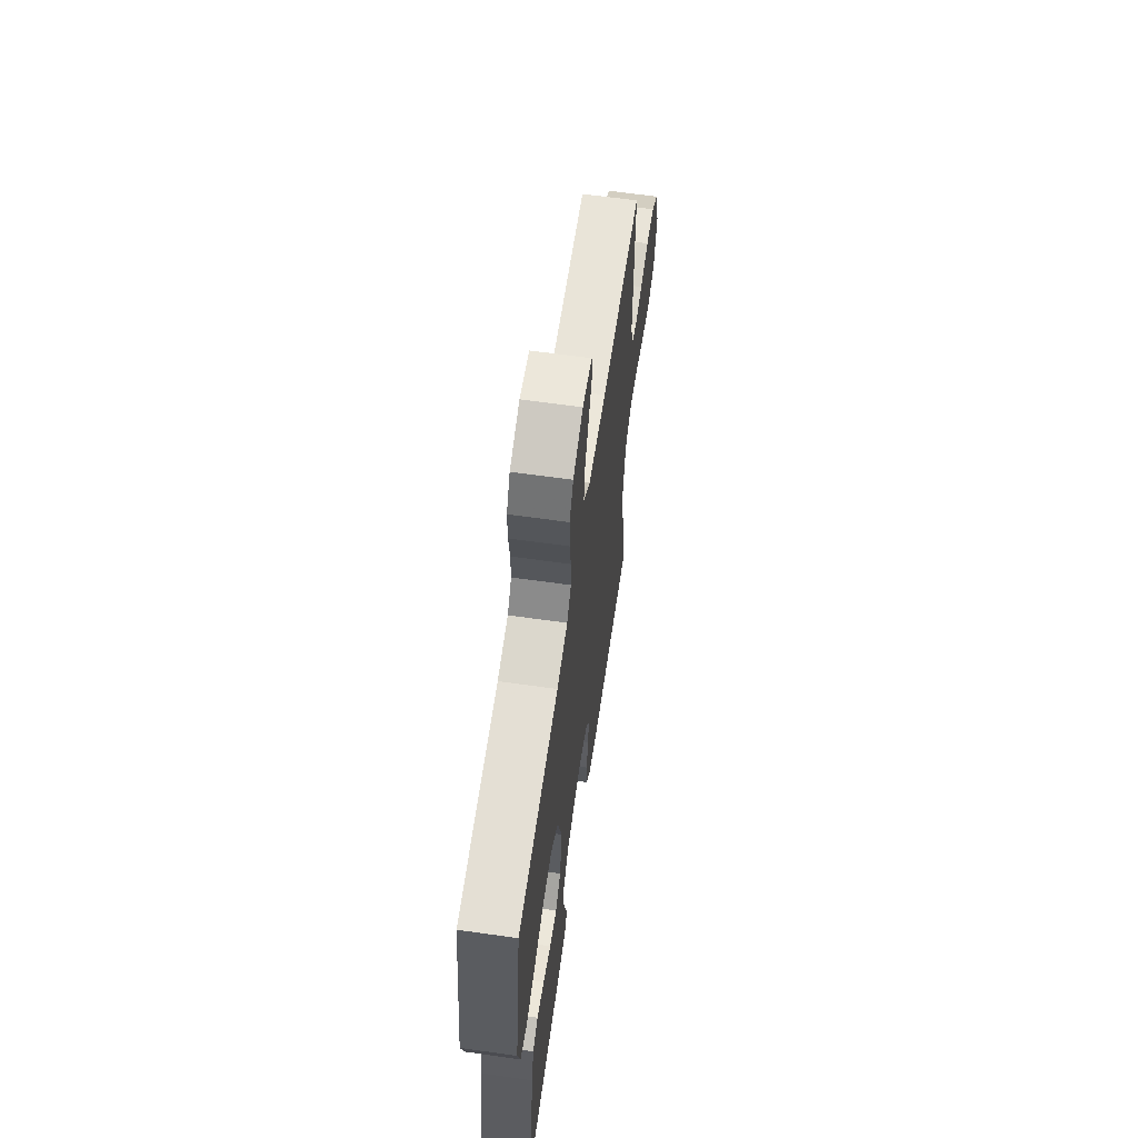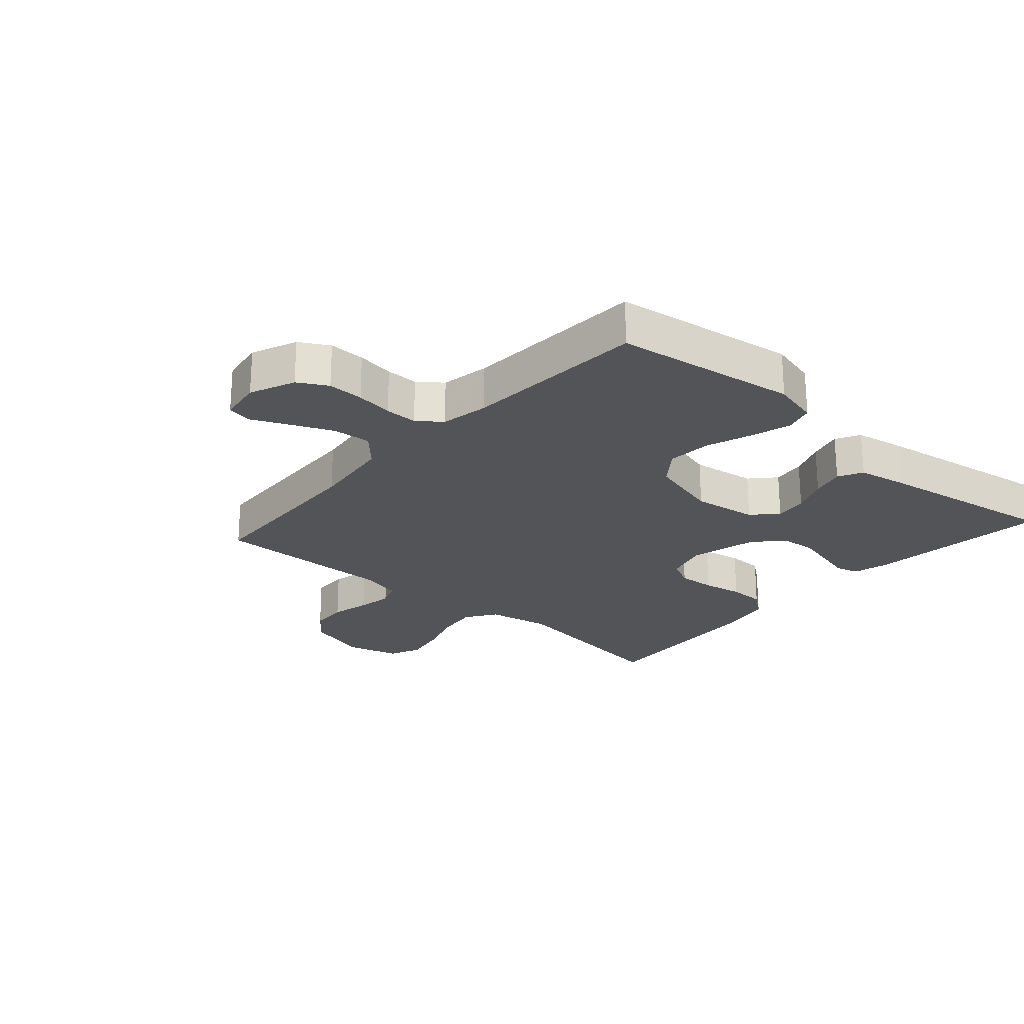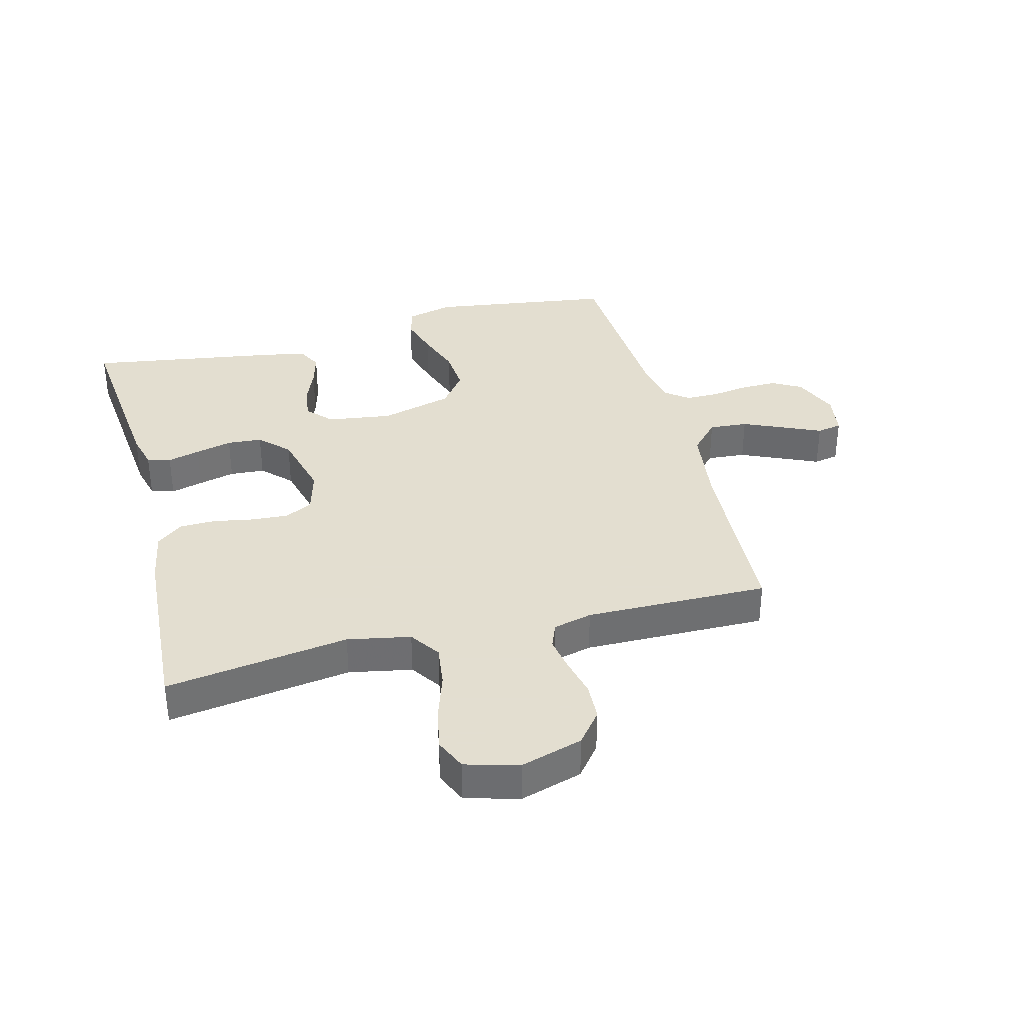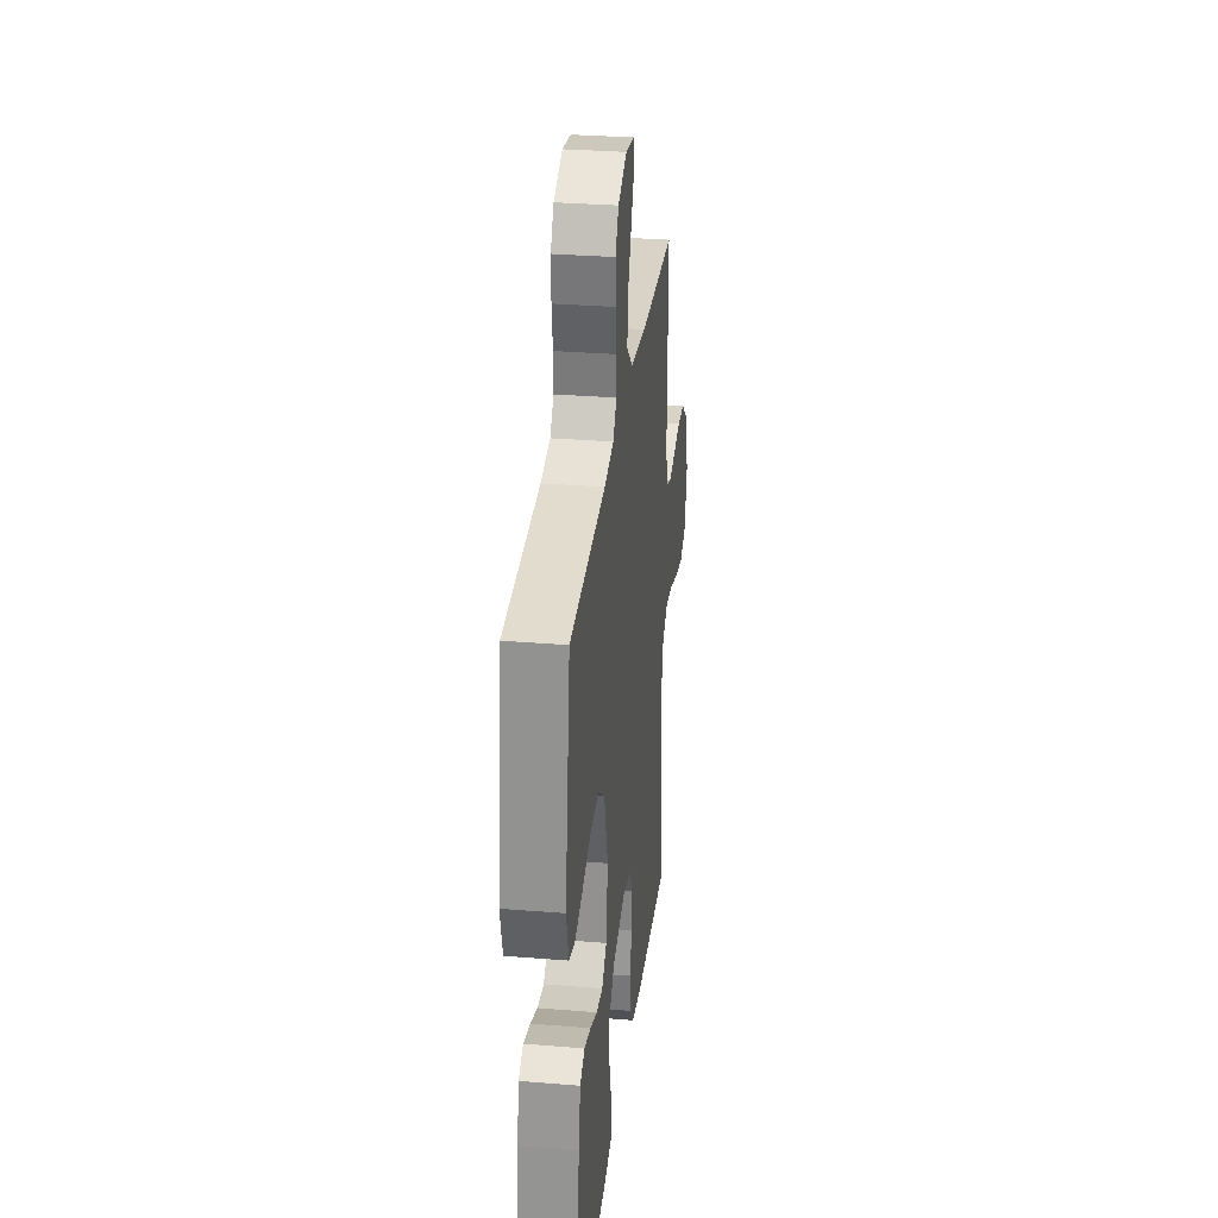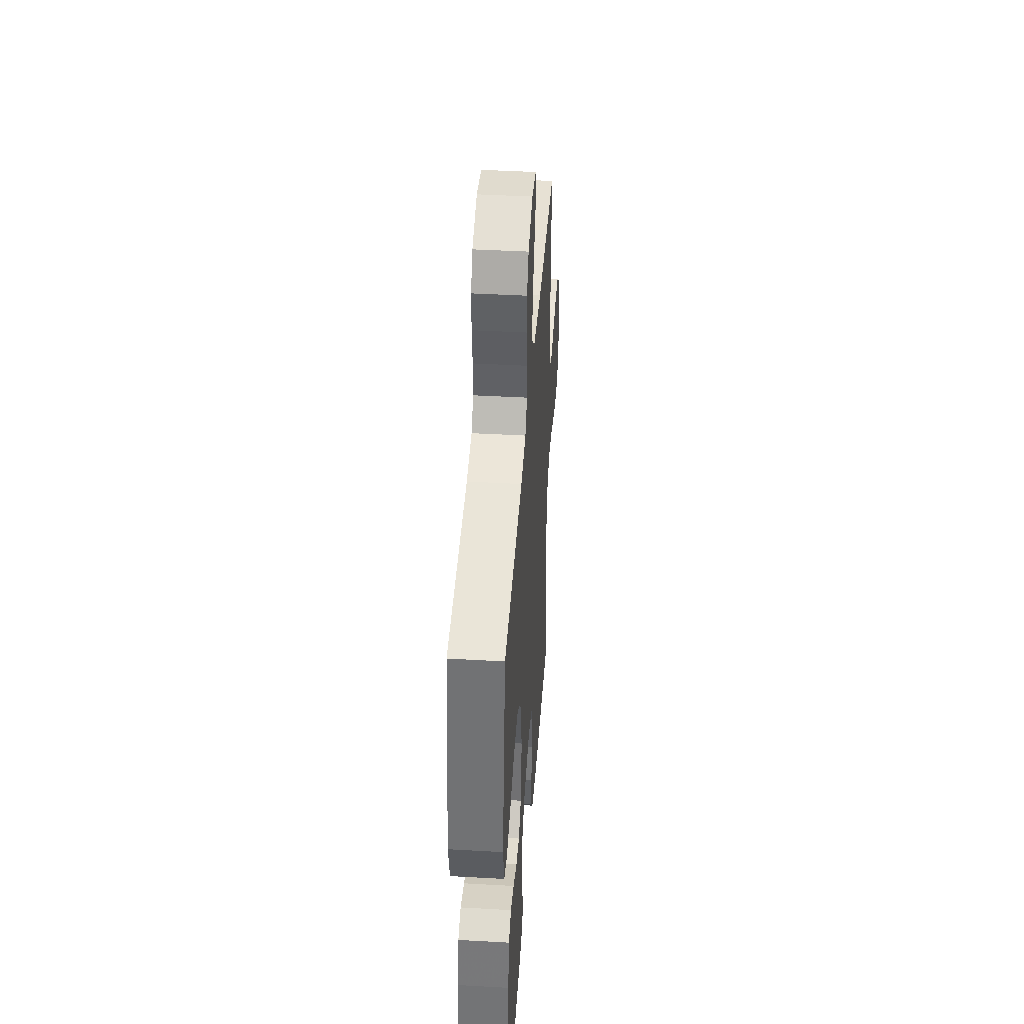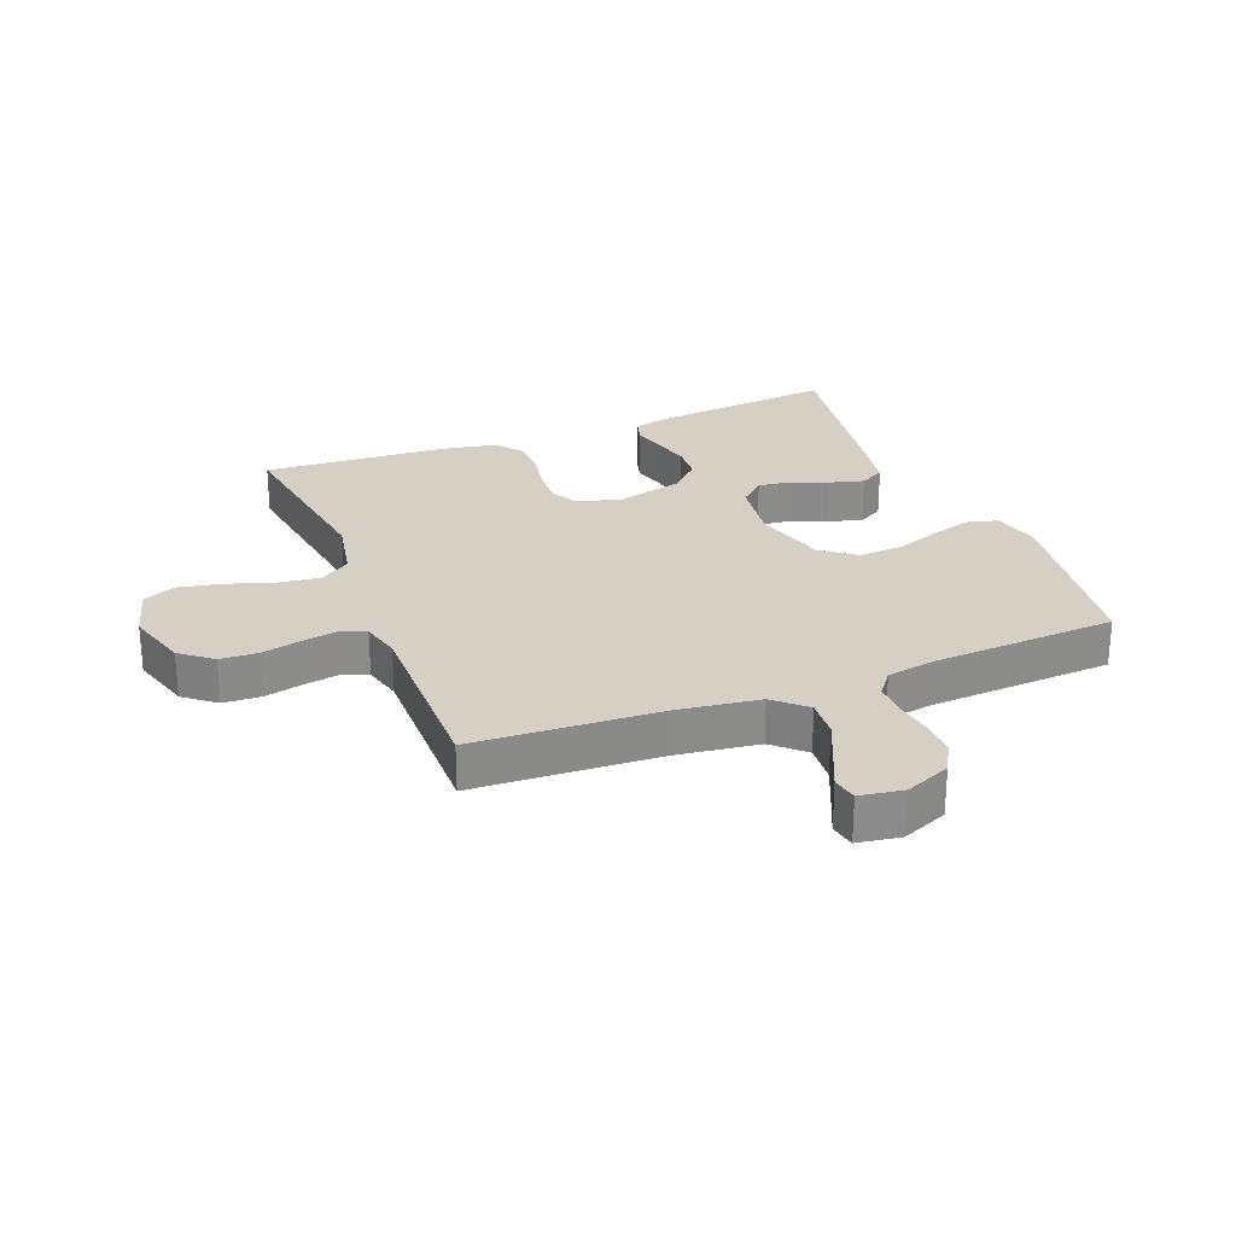
<metadata>
{"format":"obj","ext":"obj","renderer":"f3d","projection":"perspective","resolution":1024,"background":"white","views":[{"elev":62.9,"azim":98.2,"up":"+Z"},{"elev":-23.6,"azim":48.5,"up":"+Y"},{"elev":35.9,"azim":-104.6,"up":"+Y"},{"elev":30.9,"azim":96.7,"up":"+Z"},{"elev":42.3,"azim":93.9,"up":"+Z"},{"elev":26.3,"azim":-21.5,"up":"+Y"}]}
</metadata>
<code>
v -0.5 0.07 0.5
v -0.2 0.07 0.515
v -0.066 0.07 0.533
v -0.016 0.07 0.579
v -0.021 0.07 0.642
v -0.051 0.07 0.71
v -0.078 0.07 0.77
v -0.07 0.07 0.811
v 0 0.07 0.822
v 0.074 0.07 0.791
v 0.101 0.07 0.743
v 0.1 0.07 0.684
v 0.091 0.07 0.623
v 0.091 0.07 0.57
v 0.121 0.07 0.531
v 0.2 0.07 0.517
v 0.5 0.07 0.5
v 0.543 0.07 0.2
v 0.524 0.07 0.124
v 0.476 0.07 0.11
v 0.409 0.07 0.13
v 0.335 0.07 0.156
v 0.263 0.07 0.161
v 0.207 0.07 0.118
v 0.175 0.07 0
v 0.19 0.07 -0.106
v 0.23 0.07 -0.143
v 0.284 0.07 -0.136
v 0.343 0.07 -0.112
v 0.398 0.07 -0.097
v 0.438 0.07 -0.118
v 0.453 0.07 -0.2
v 0.5 0.07 -0.5
v 0.2 0.07 -0.469
v 0.142 0.07 -0.454
v 0.131 0.07 -0.416
v 0.145 0.07 -0.363
v 0.16 0.07 -0.303
v 0.156 0.07 -0.246
v 0.11 0.07 -0.2
v 0 0.07 -0.172
v -0.071 0.07 -0.192
v -0.094 0.07 -0.237
v -0.09 0.07 -0.298
v -0.078 0.07 -0.363
v -0.079 0.07 -0.422
v -0.113 0.07 -0.465
v -0.2 0.07 -0.481
v -0.5 0.07 -0.5
v -0.457 0.07 -0.2
v -0.477 0.07 -0.097
v -0.527 0.07 -0.063
v -0.595 0.07 -0.072
v -0.67 0.07 -0.097
v -0.74 0.07 -0.111
v -0.792 0.07 -0.088
v -0.816 0.07 0
v -0.786 0.07 0.101
v -0.735 0.07 0.142
v -0.674 0.07 0.145
v -0.61 0.07 0.13
v -0.553 0.07 0.12
v -0.512 0.07 0.136
v -0.496 0.07 0.2
v -0.5 0 0.5
v -0.2 0 0.515
v -0.066 0 0.533
v -0.016 0 0.579
v -0.021 0 0.642
v -0.051 0 0.71
v -0.078 0 0.77
v -0.07 0 0.811
v 0 0 0.822
v 0.074 0 0.791
v 0.101 0 0.743
v 0.1 0 0.684
v 0.091 0 0.623
v 0.091 0 0.57
v 0.121 0 0.531
v 0.2 0 0.517
v 0.5 0 0.5
v 0.543 0 0.2
v 0.524 0 0.124
v 0.476 0 0.11
v 0.409 0 0.13
v 0.335 0 0.156
v 0.263 0 0.161
v 0.207 0 0.118
v 0.175 0 0
v 0.19 0 -0.106
v 0.23 0 -0.143
v 0.284 0 -0.136
v 0.343 0 -0.112
v 0.398 0 -0.097
v 0.438 0 -0.118
v 0.453 0 -0.2
v 0.5 0 -0.5
v 0.2 0 -0.469
v 0.142 0 -0.454
v 0.131 0 -0.416
v 0.145 0 -0.363
v 0.16 0 -0.303
v 0.156 0 -0.246
v 0.11 0 -0.2
v 0 0 -0.172
v -0.071 0 -0.192
v -0.094 0 -0.237
v -0.09 0 -0.298
v -0.078 0 -0.363
v -0.079 0 -0.422
v -0.113 0 -0.465
v -0.2 0 -0.481
v -0.5 0 -0.5
v -0.457 0 -0.2
v -0.477 0 -0.097
v -0.527 0 -0.063
v -0.595 0 -0.072
v -0.67 0 -0.097
v -0.74 0 -0.111
v -0.792 0 -0.088
v -0.816 0 0
v -0.786 0 0.101
v -0.735 0 0.142
v -0.674 0 0.145
v -0.61 0 0.13
v -0.553 0 0.12
v -0.512 0 0.136
v -0.496 0 0.2
f 58 59 60 61
f 58 61 62
f 57 58 62
f 56 57 62 63
f 53 54 55 56
f 52 53 56 63
f 47 48 49 50
f 47 50 51
f 44 45 46 47
f 43 44 47 51
f 42 43 51 52
f 34 35 36 37
f 34 37 38
f 33 34 38 39
f 28 29 30 31
f 27 28 31 32
f 19 20 21 22
f 17 18 19 22
f 16 17 22 23
f 15 16 23 24
f 10 11 12 13
f 10 13 14
f 9 10 14
f 6 7 8 9
f 5 6 9 14
f 4 5 14 15
f 64 1 2
f 64 2 3
f 63 64 3
f 41 42 52 63
f 40 41 63 3
f 27 32 33 39
f 26 27 39 40
f 25 26 40 3
f 15 24 25
f 3 4 15 25
f 125 124 123 122
f 126 125 122
f 126 122 121
f 127 126 121 120
f 120 119 118 117
f 127 120 117 116
f 114 113 112 111
f 115 114 111
f 111 110 109 108
f 115 111 108 107
f 116 115 107 106
f 101 100 99 98
f 102 101 98
f 103 102 98 97
f 95 94 93 92
f 96 95 92 91
f 86 85 84 83
f 86 83 82 81
f 87 86 81 80
f 88 87 80 79
f 77 76 75 74
f 78 77 74
f 78 74 73
f 73 72 71 70
f 78 73 70 69
f 79 78 69 68
f 66 65 128
f 67 66 128
f 67 128 127
f 127 116 106 105
f 67 127 105 104
f 103 97 96 91
f 104 103 91 90
f 67 104 90 89
f 89 88 79
f 89 79 68 67
f 1 65 66 2
f 2 66 67 3
f 3 67 68 4
f 4 68 69 5
f 5 69 70 6
f 6 70 71 7
f 7 71 72 8
f 8 72 73 9
f 9 73 74 10
f 10 74 75 11
f 11 75 76 12
f 12 76 77 13
f 13 77 78 14
f 14 78 79 15
f 15 79 80 16
f 16 80 81 17
f 17 81 82 18
f 18 82 83 19
f 19 83 84 20
f 20 84 85 21
f 21 85 86 22
f 22 86 87 23
f 23 87 88 24
f 24 88 89 25
f 25 89 90 26
f 26 90 91 27
f 27 91 92 28
f 28 92 93 29
f 29 93 94 30
f 30 94 95 31
f 31 95 96 32
f 32 96 97 33
f 33 97 98 34
f 34 98 99 35
f 35 99 100 36
f 36 100 101 37
f 37 101 102 38
f 38 102 103 39
f 39 103 104 40
f 40 104 105 41
f 41 105 106 42
f 42 106 107 43
f 43 107 108 44
f 44 108 109 45
f 45 109 110 46
f 46 110 111 47
f 47 111 112 48
f 48 112 113 49
f 49 113 114 50
f 50 114 115 51
f 51 115 116 52
f 52 116 117 53
f 53 117 118 54
f 54 118 119 55
f 55 119 120 56
f 56 120 121 57
f 57 121 122 58
f 58 122 123 59
f 59 123 124 60
f 60 124 125 61
f 61 125 126 62
f 62 126 127 63
f 63 127 128 64
f 64 128 65 1

</code>
